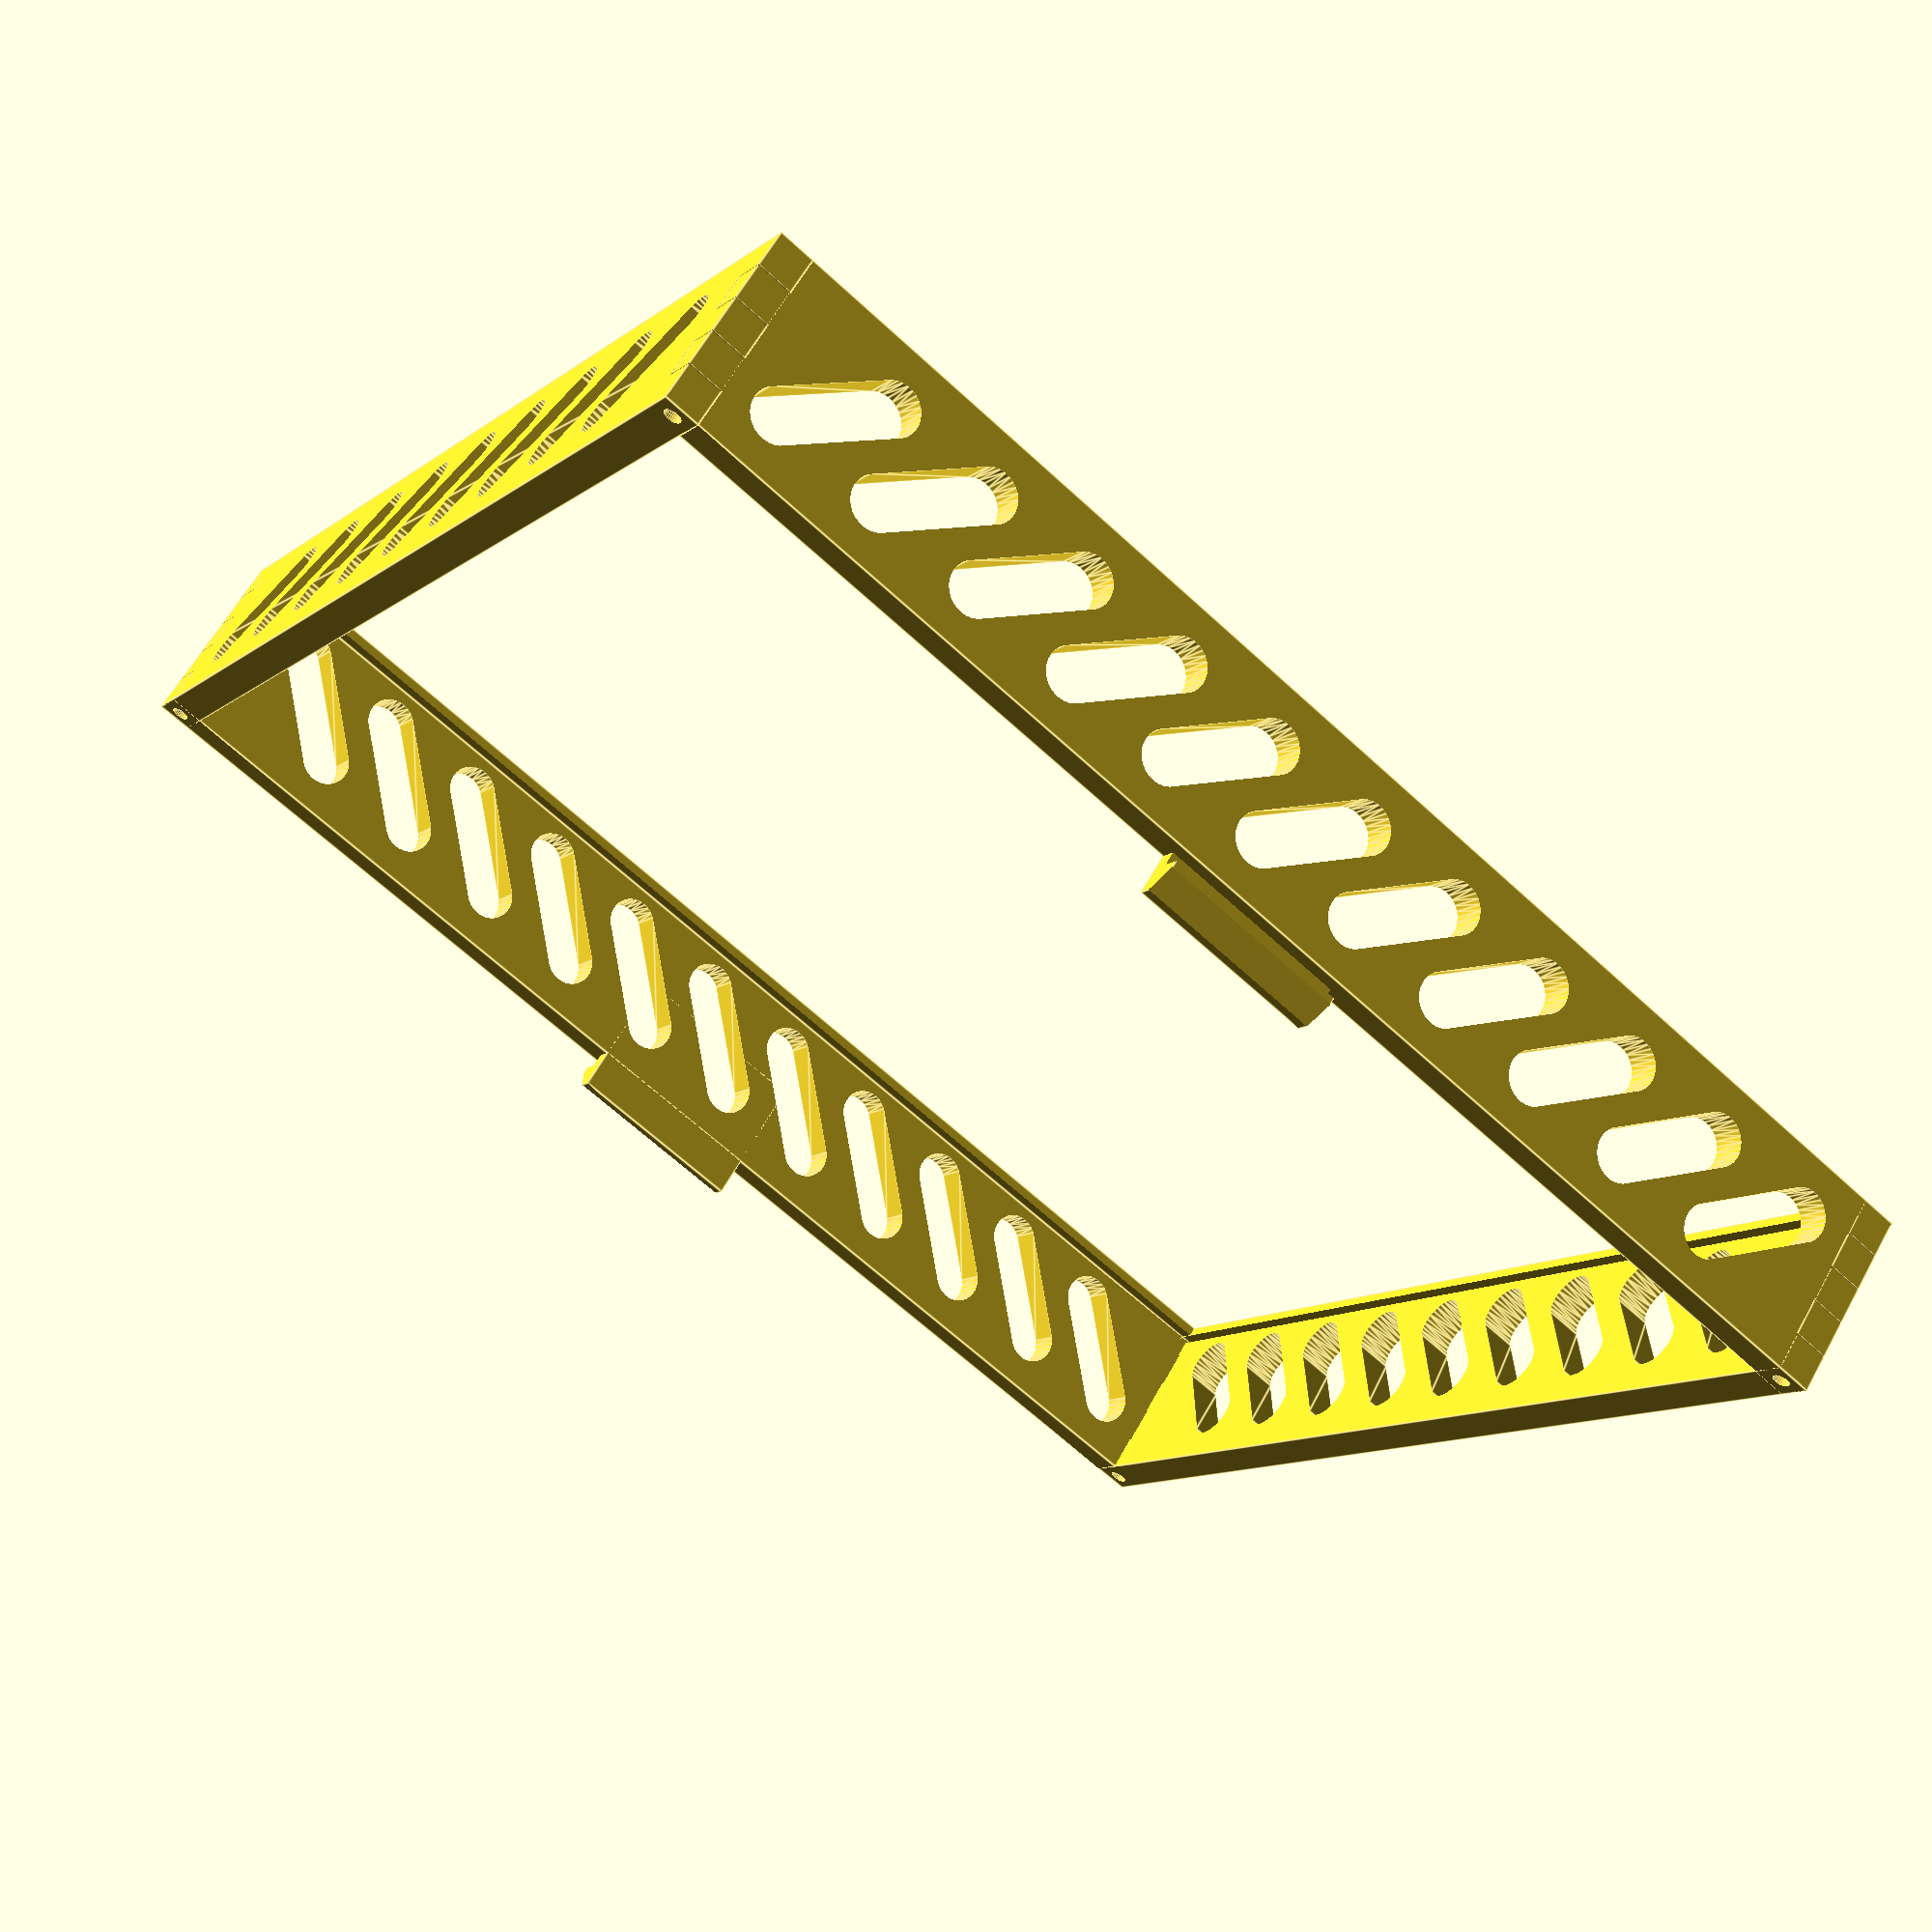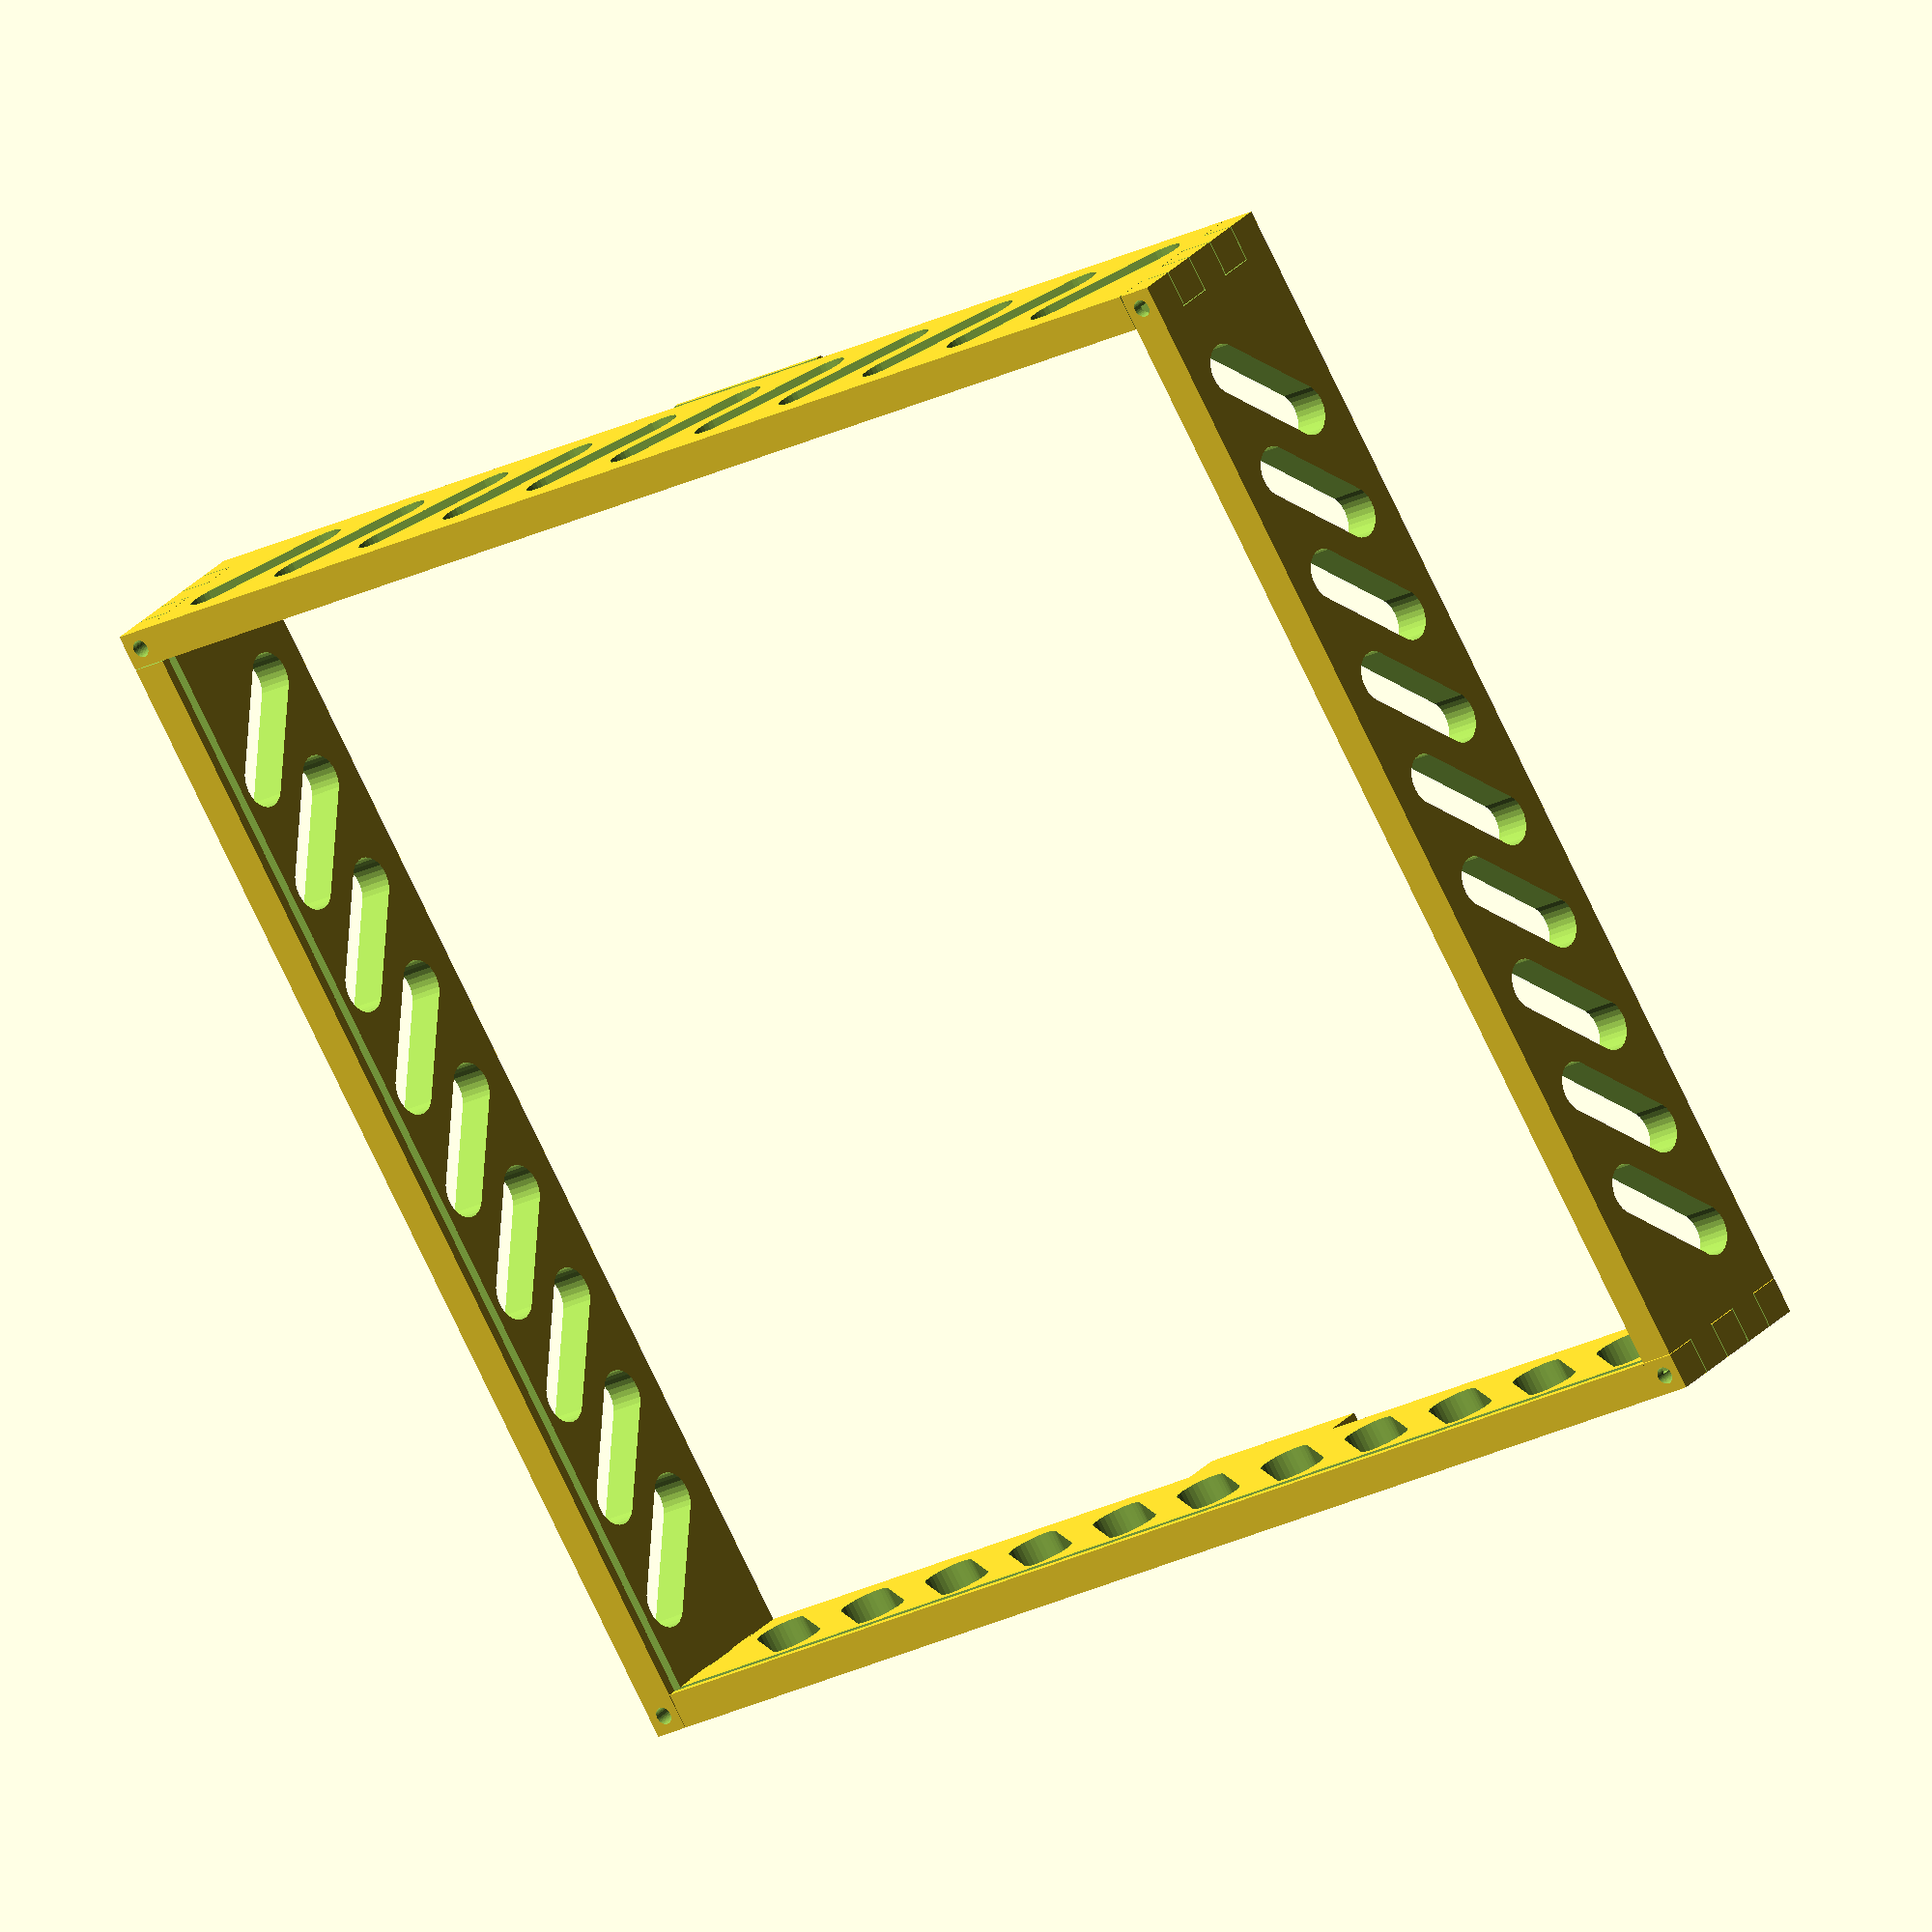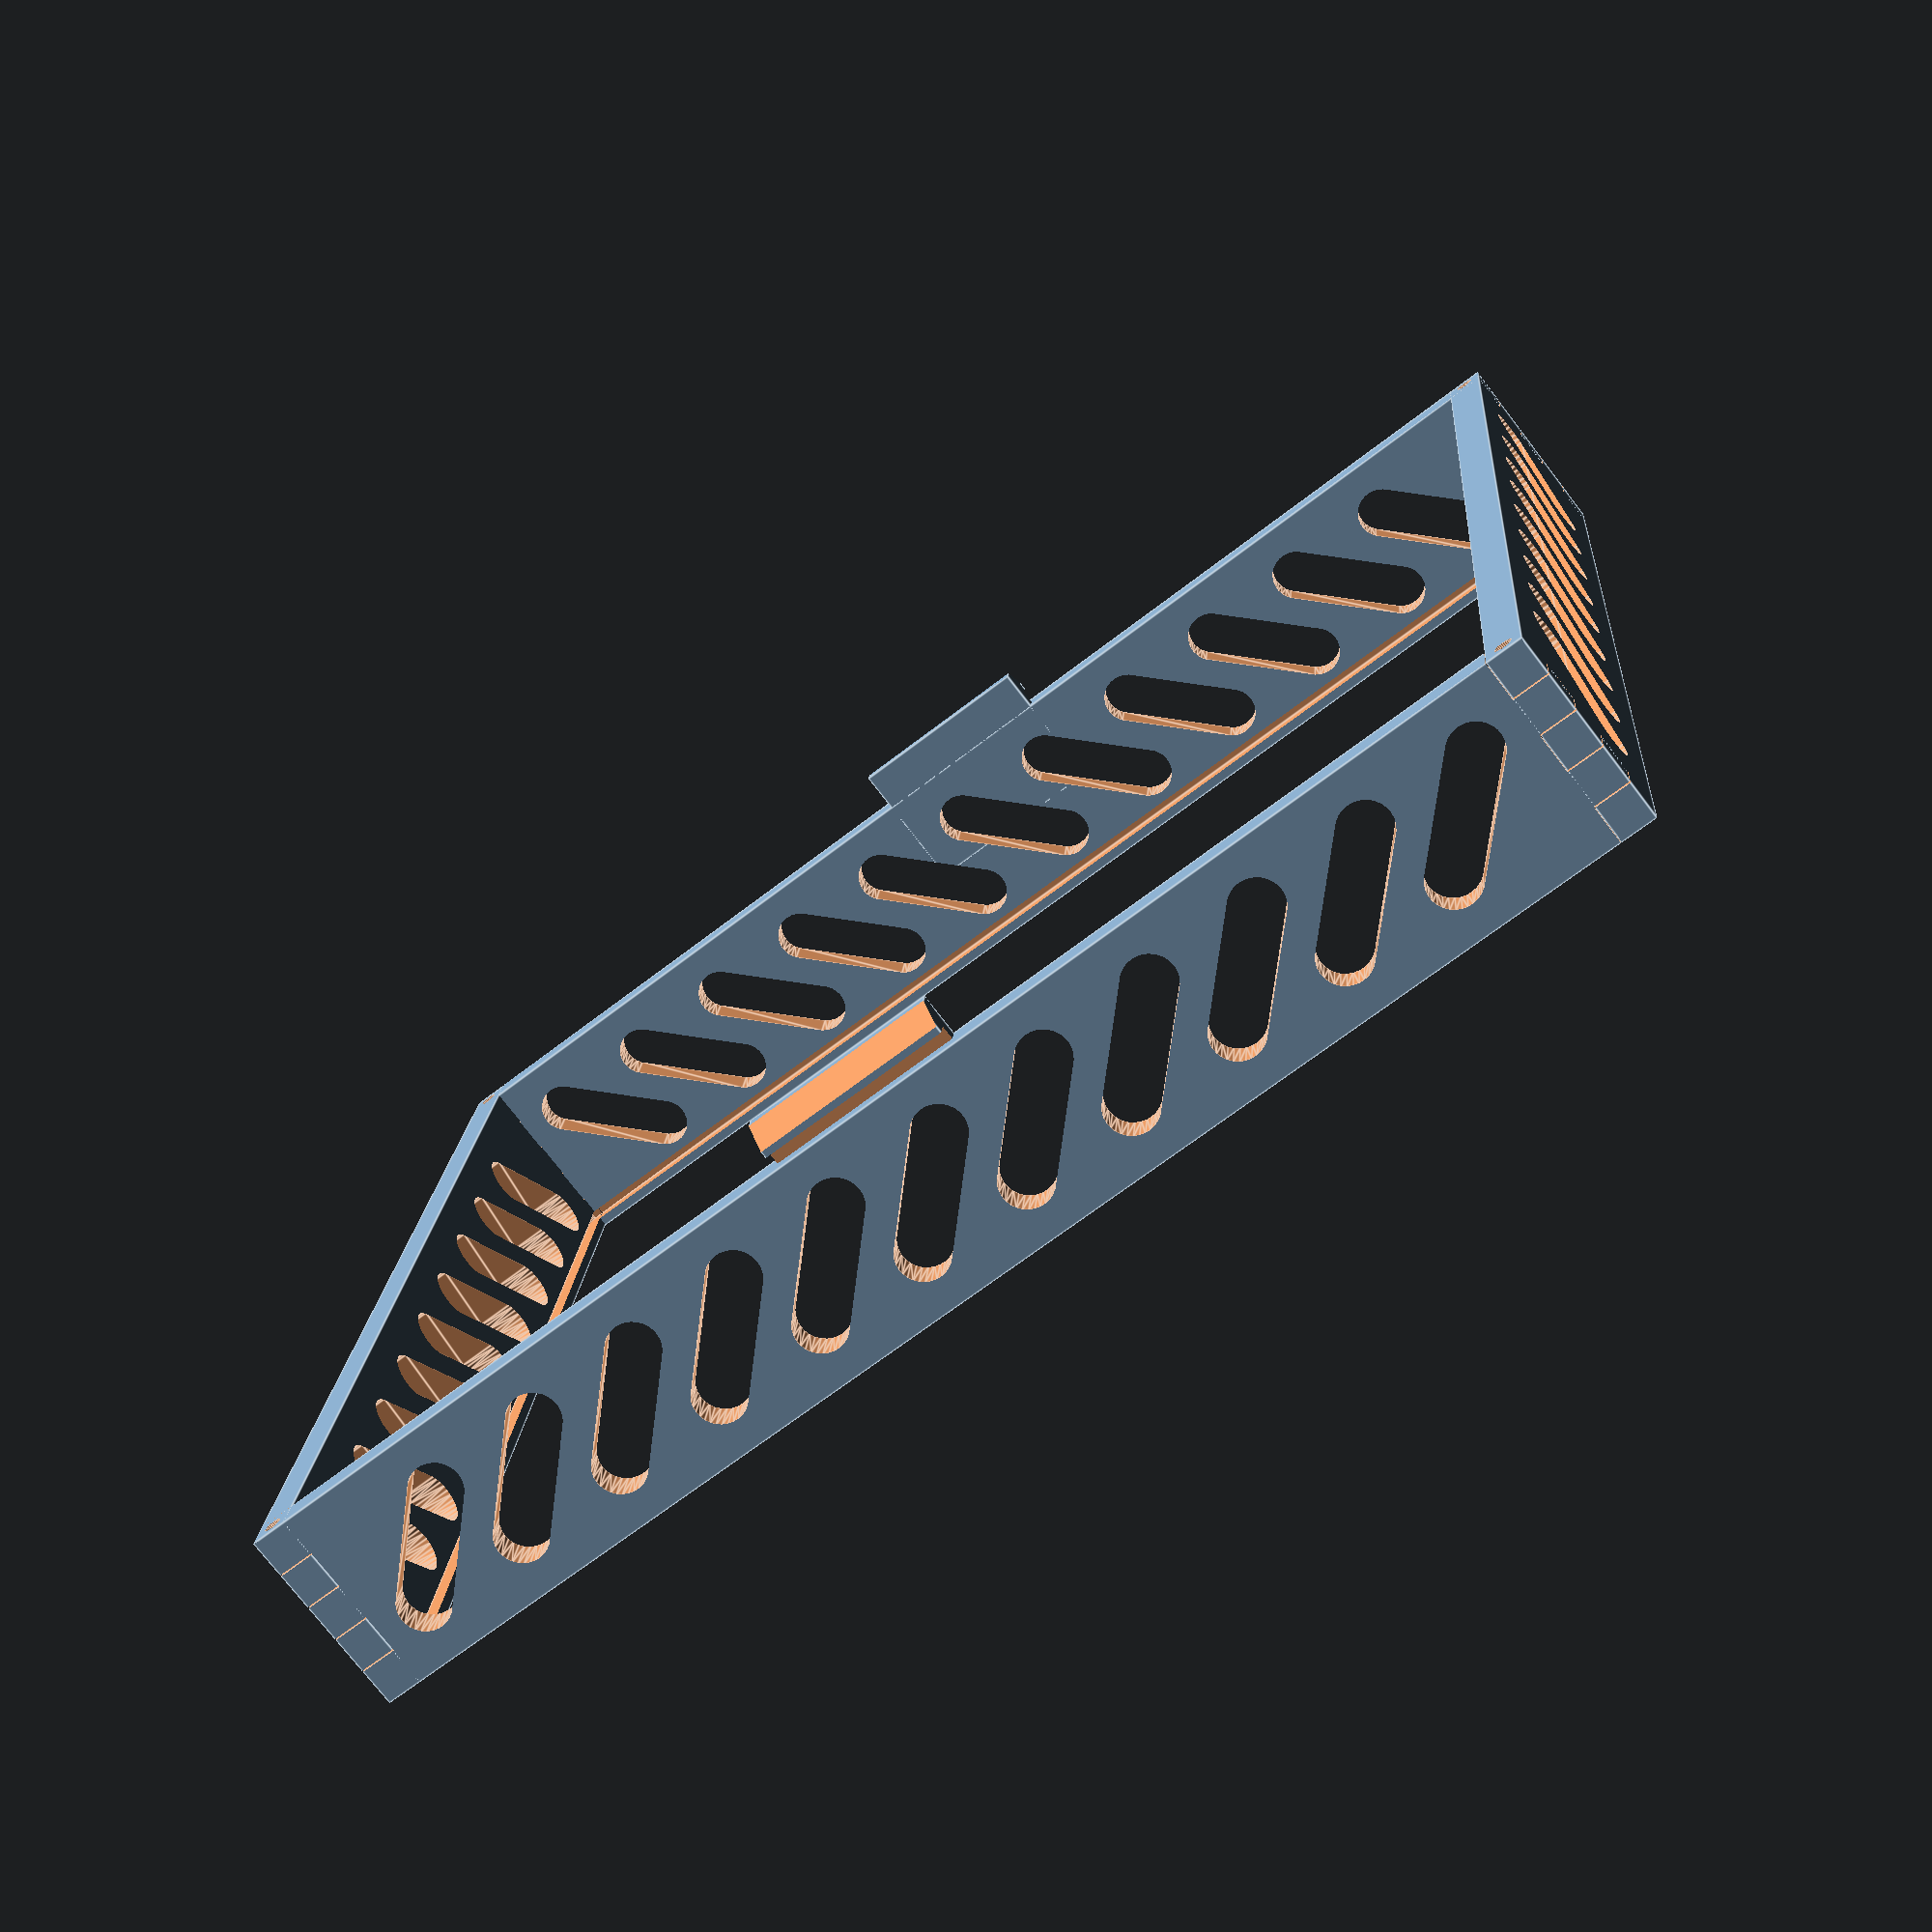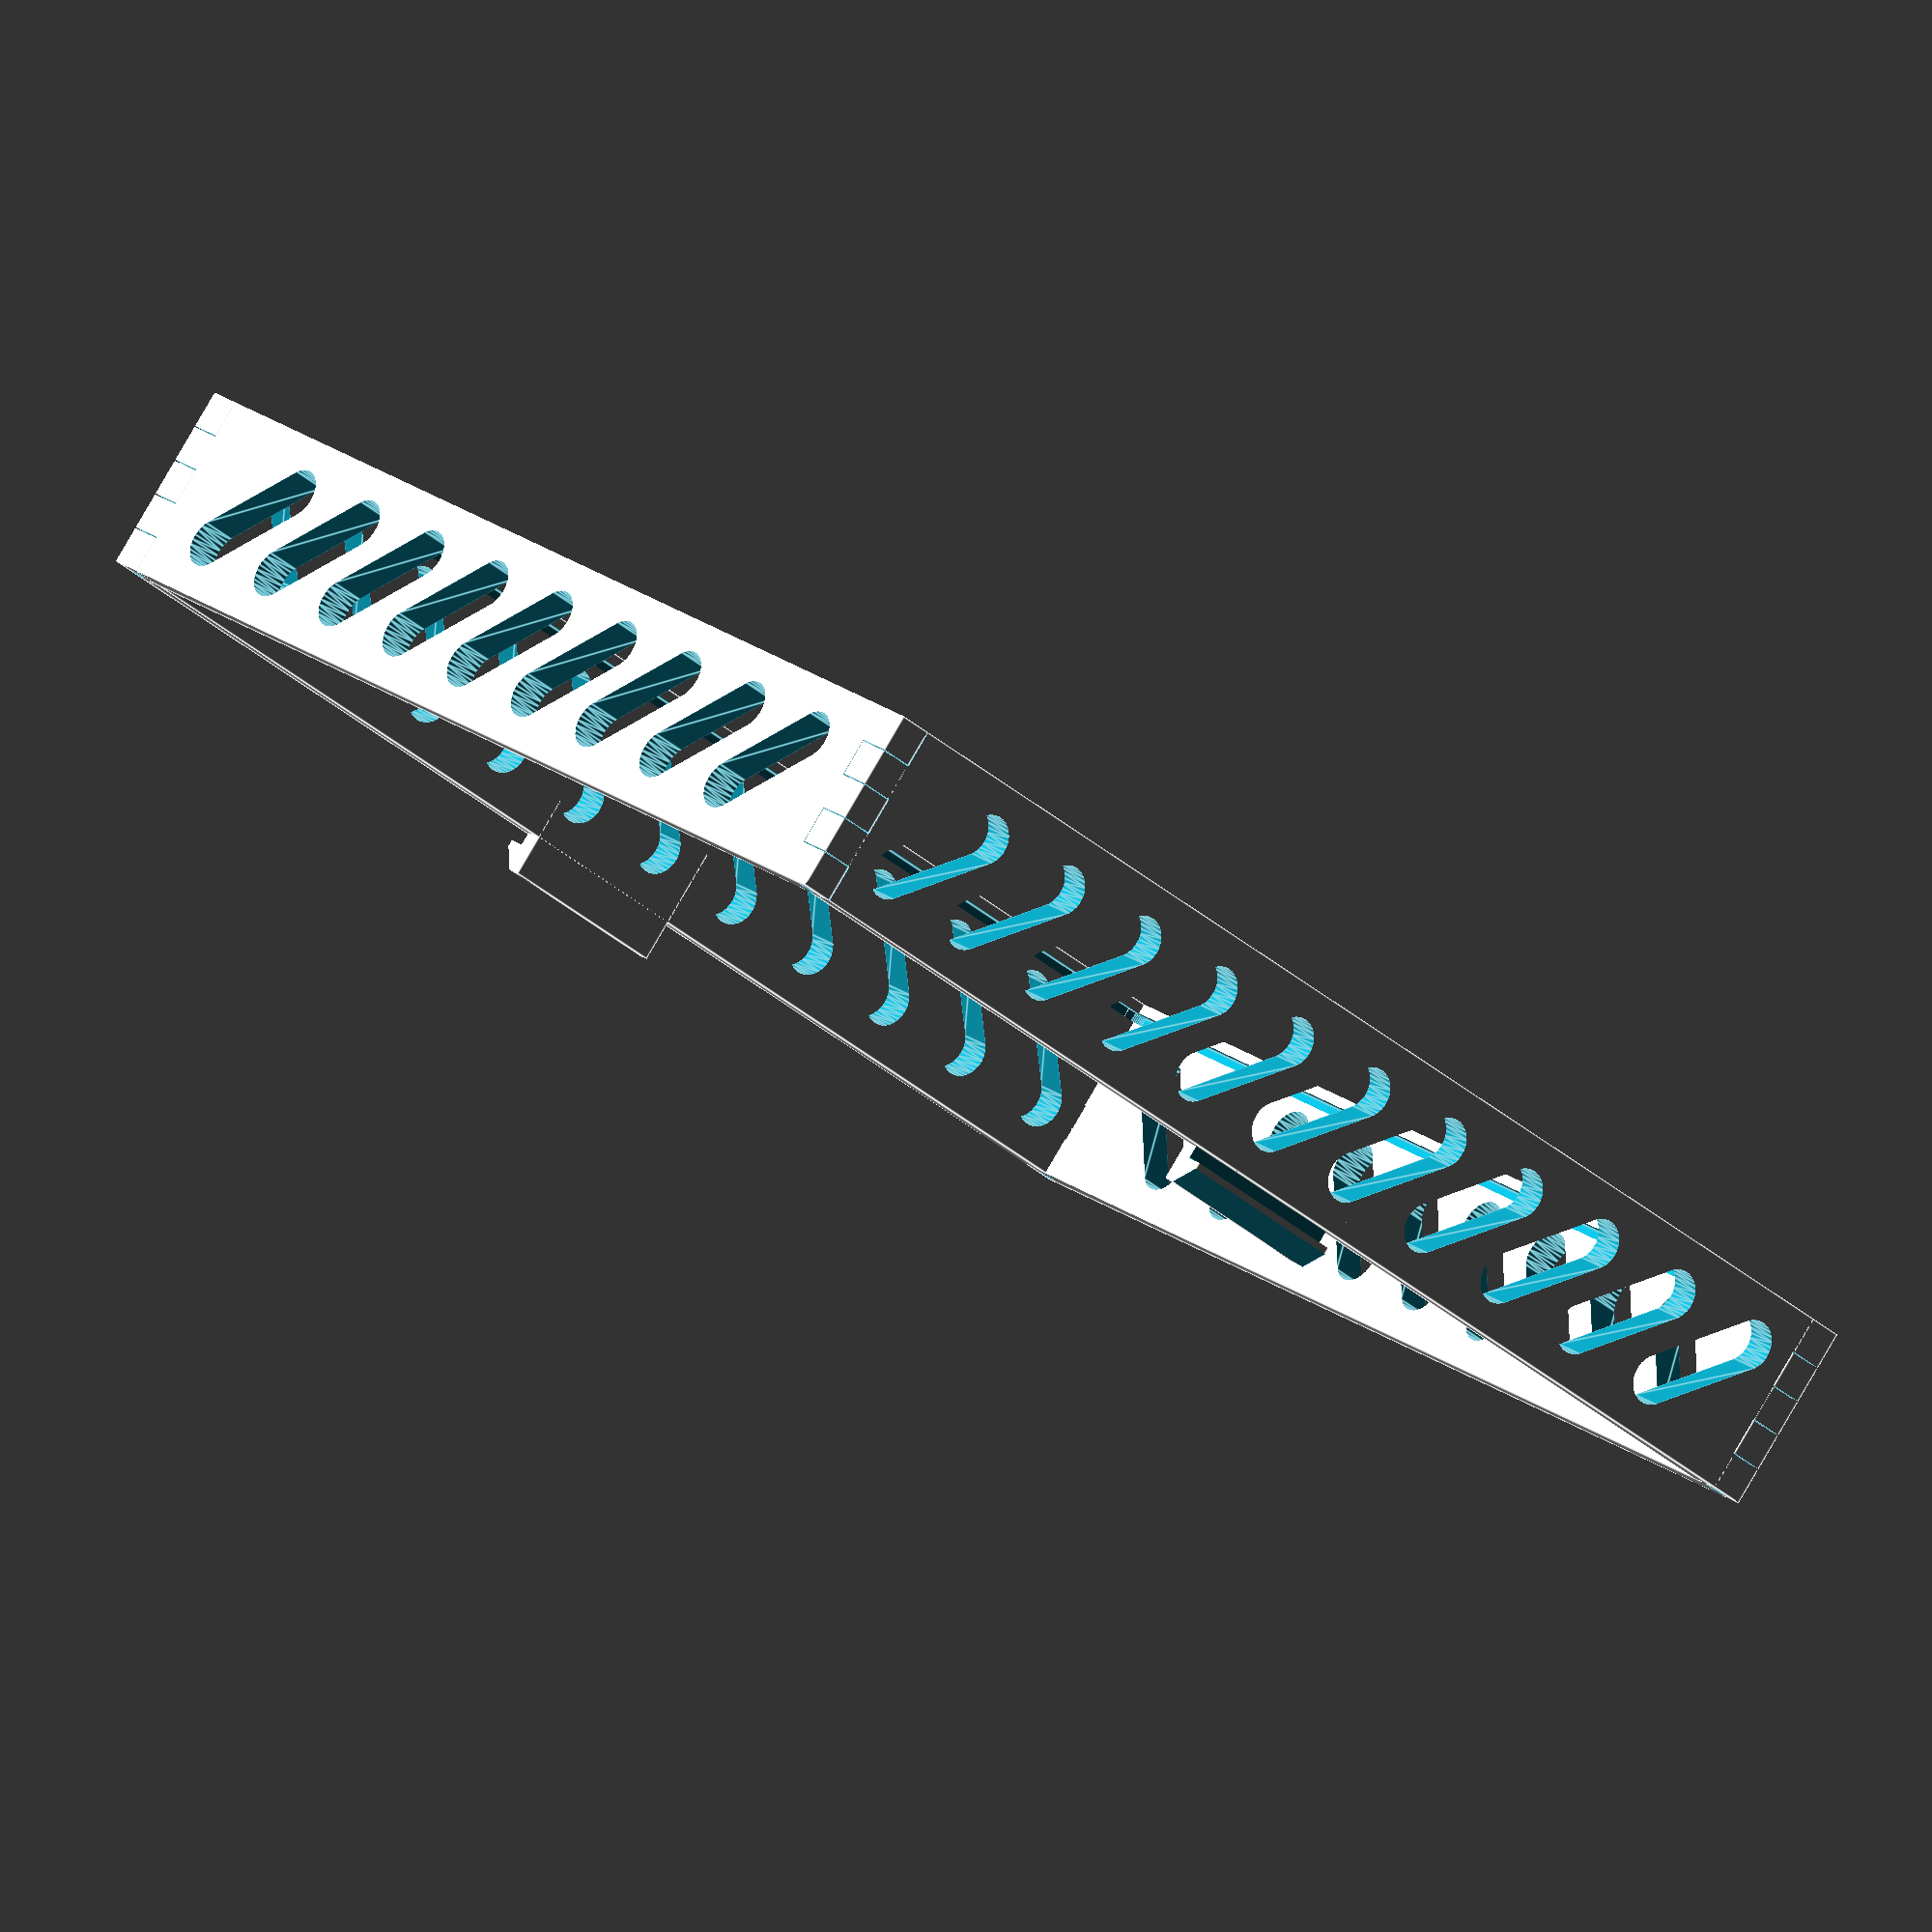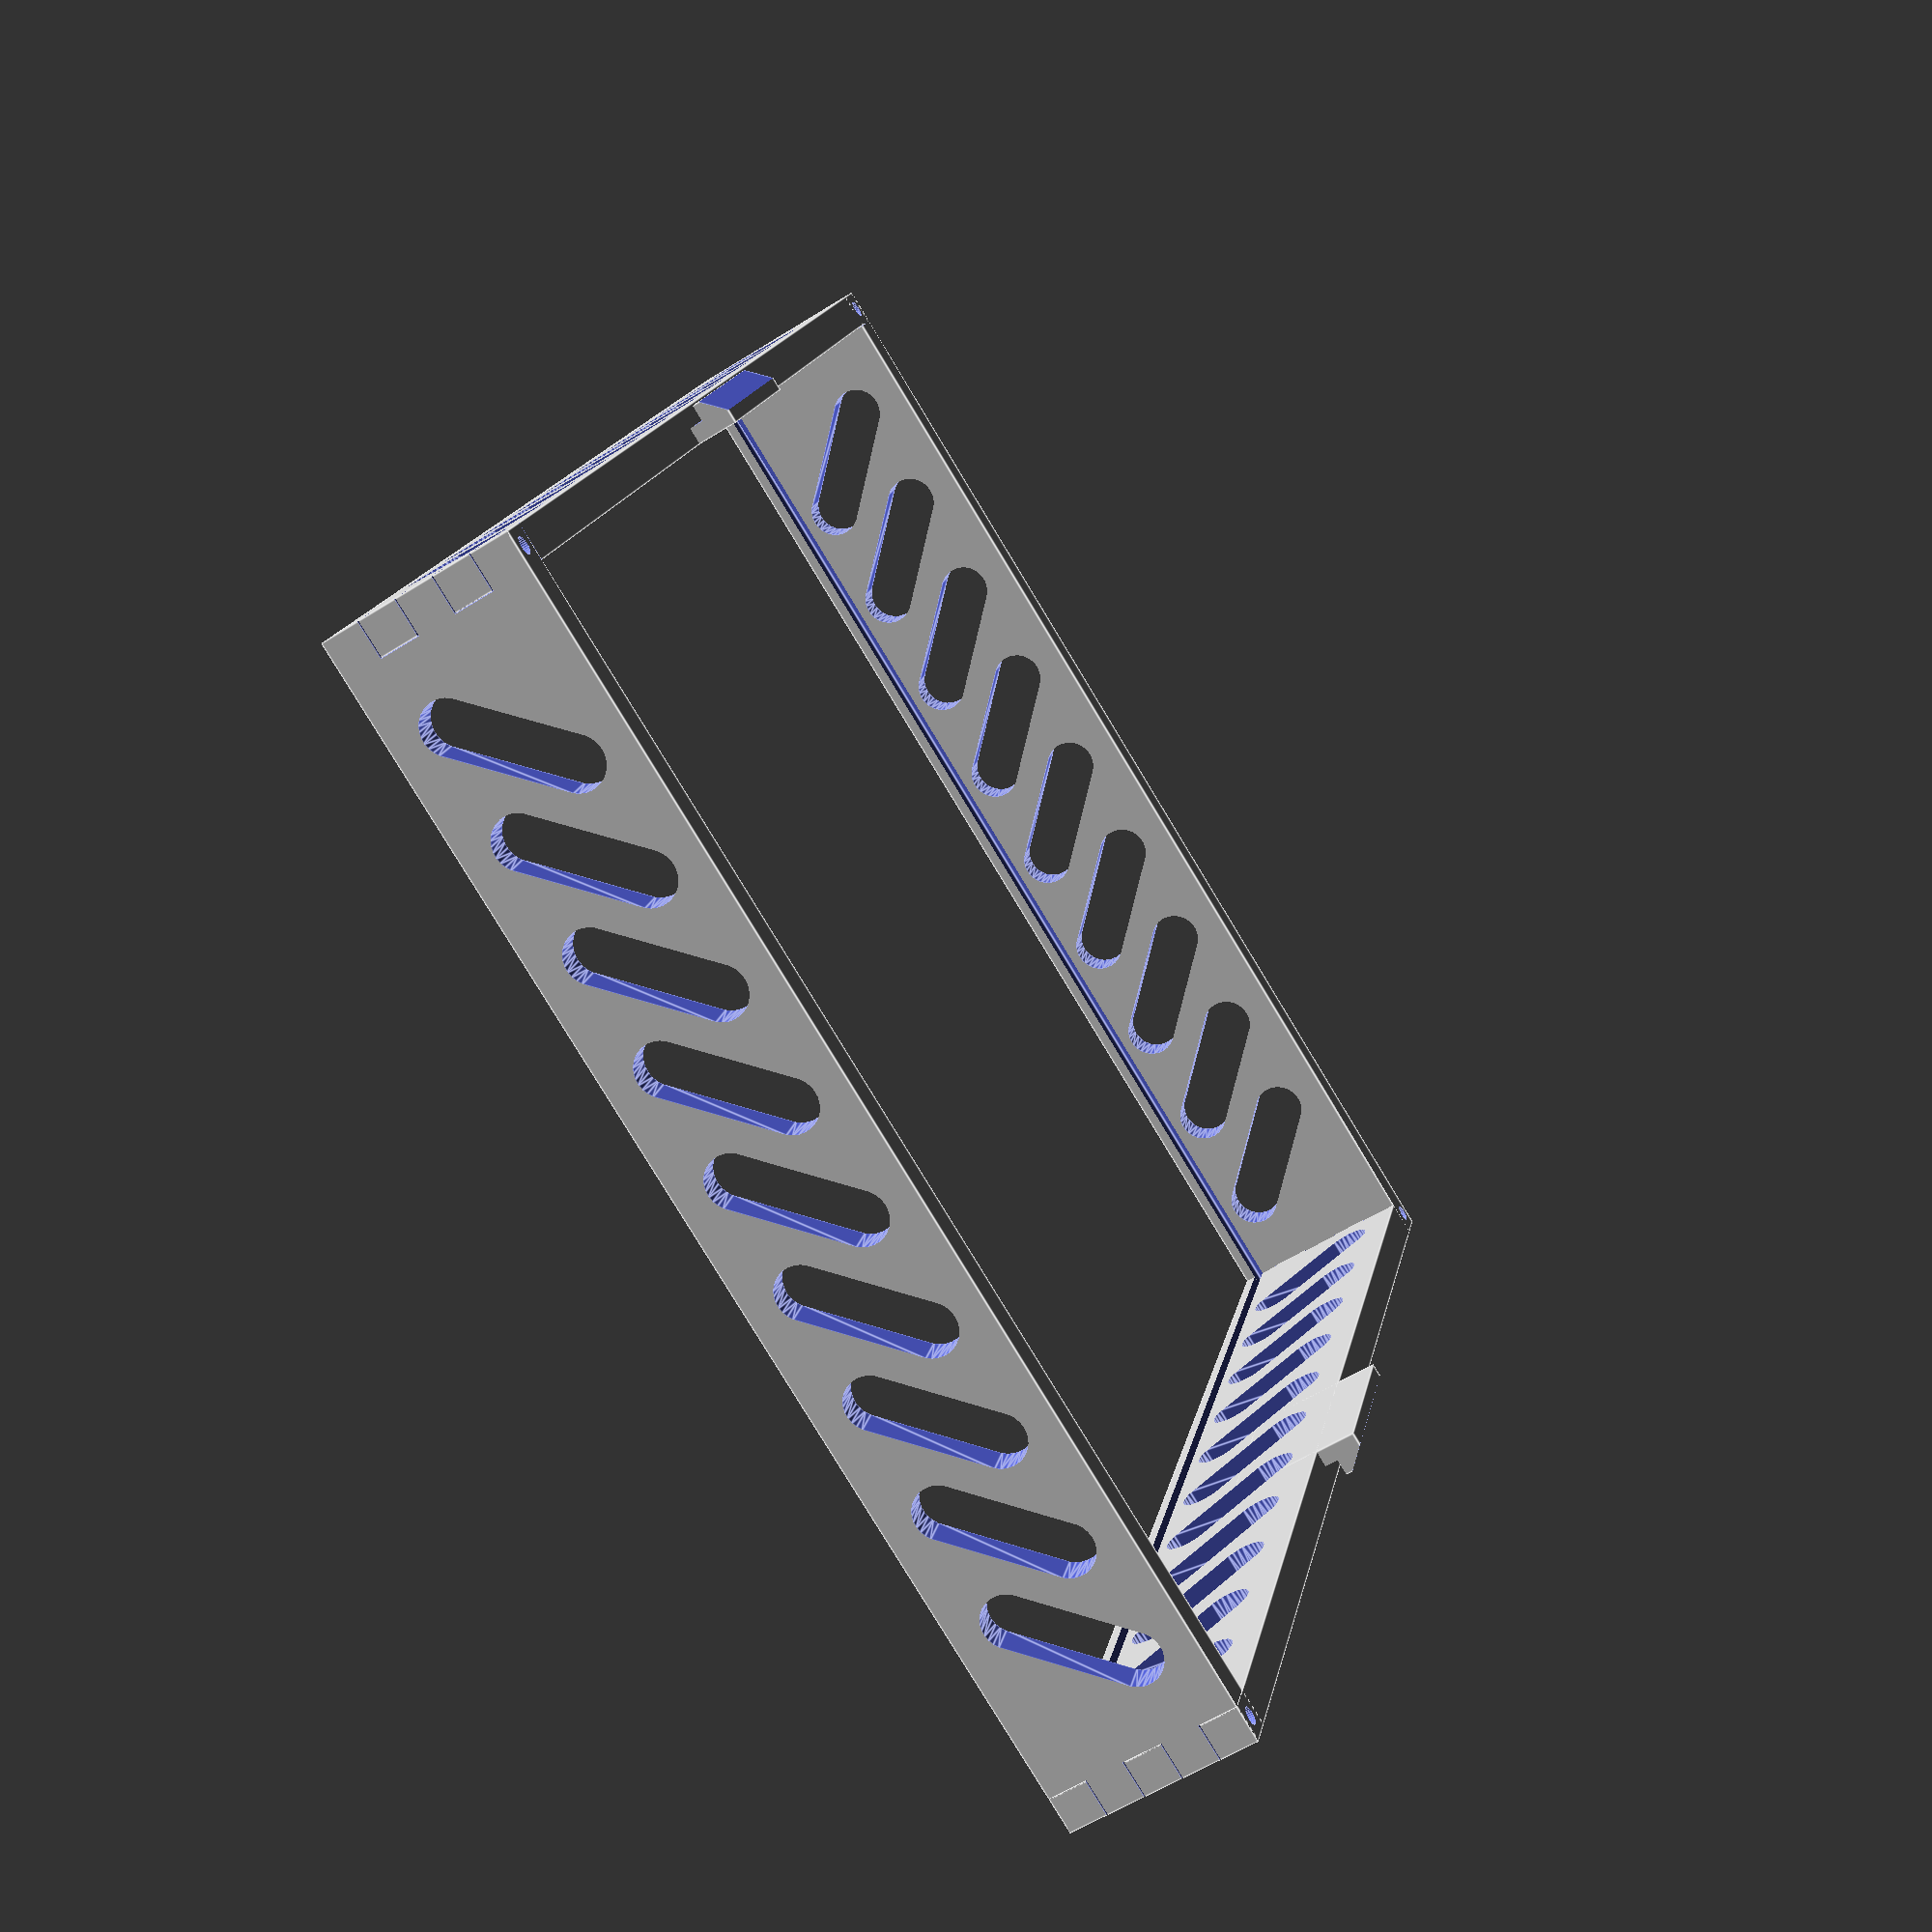
<openscad>
// -*- mode: SCAD; tab-width: 4; -*-

overlap = 0.2;
filament_diameter = 1.75;

frame_width = 177;
frame_length = 202;
frame_height = 28;
frame_thickness = filament_diameter * 3;

corner_length = frame_thickness;
corner_width = frame_thickness;
corner_sections = 5;
corner_height = frame_height/corner_sections;

clip_width = 28;
clip_thickness = 5;
clip_height = 20;

slit_width=7.5;
slit_length=frame_height-slit_width-4;
slit_spacing_multiplier = 2.2;

glass_width = frame_width - frame_thickness;
glass_length = frame_length - frame_thickness;
glass_thickness = 1.5;
glass_height = glass_thickness*2;

part = "assembled"; // [assembled, side:frame_side, end:frame_end, odd:corner_odd, even:corner_even, clip, glass, slit]

print_part();

module print_part() {
    if (part == "assembled") {
		frame_assembly();
    } else if (part == "side") {
		frame_side();
    } else if (part == "end") {
		frame_end();
    } else if (part == "odd") {
		corner_odd();
    } else if (part == "even") {
		corner_even();
    } else if (part == "clip") {
		clip();
    } else if (part == "glass") {
		glass();
    } else if (part == "slit") {
		slit();
    }
}

module frame_assembly() {
    translate([0, (frame_width-2*frame_thickness)/2,frame_height/2])
	rotate([90,0,180])
	frame_side();
    translate([0,-(frame_width-2*frame_thickness)/2,frame_height/2])
    rotate([90,0,0])
	frame_side();


    translate([ (frame_length-2*frame_thickness)/2,0,frame_height/2])
    rotate([90,0,90])
	frame_end();
    translate([-(frame_length-2*frame_thickness)/2,0,frame_height/2])
    rotate([90,0,270])
	frame_end();

	// translate([0,0,glass_height])
	// glass();
}

module frame_side() {
    difference() {
	union() {
	    // side beam
	    frame_stock(frame_length);
	    // clip
	    translate([0,clip_height/2,0])
		clip();
	}
	// glass slot
	translate([0,-(frame_height/2-glass_height),-frame_width/2+frame_thickness])
	rotate([90,0,0])
		glass();
	// slits
	slits(5);
	// corners
	translate([ (frame_length/2-corner_width/2),0,0])
	    corner_odd();
	translate([-(frame_length/2-corner_width/2),0,0])
	    corner_even();
    }

}

module frame_end() {
    difference() {
	// end beam
	frame_stock(frame_width);
	// glass slot
	translate([0,-(frame_height/2-glass_height/2),-frame_length/2+frame_thickness])
	rotate([0,90,90])
	    glass();
	// slits
	slits(4);
	// corners
	translate([ (frame_width/2-corner_width/2),0,0])
	    corner_odd();
	translate([-(frame_width/2-corner_width/2),0,0])
	    corner_even();
    }
}

module frame_stock(len) {
    translate([0,0,frame_thickness/2])
    cube([len,frame_height,frame_thickness],center=true);
}

module corner_odd() {
    translate([0,0,frame_thickness/2])
	rotate([90,0,0])
	cylinder(r=filament_diameter/2+overlap*2,h=frame_height+overlap*2,center=true,$fs=0.1);
    for (s = [1:2:corner_sections]) {
	translate([0,-frame_height/2+corner_height/2+(s-1)*corner_height,frame_thickness/2])
	    cube([corner_length+overlap,corner_height+overlap,corner_width+overlap],center=true);
    }
}
module corner_even() {
    translate([0,0,frame_thickness/2])
	rotate([90,0,0])
	cylinder(r=filament_diameter/2+overlap*2,h=frame_height+overlap*2,center=true,$fs=0.1);
    for (s = [2:2:corner_sections]) {
	translate([0,-frame_height/2+corner_height/2+(s-1)*corner_height,frame_thickness/2])
	    cube([corner_length+overlap,corner_height+overlap,corner_width+overlap],center=true);
    }
}
module clip() {
    translate([0,0,clip_thickness/2])
    difference() {
	cube([clip_width,clip_height,clip_thickness],center=true);
	translate([0,-4,clip_thickness/2])
	    cube([clip_width+overlap*2,clip_height,clip_thickness],center=true);
	translate([0,clip_height/2+1,2])
	rotate([45,0,0])
	    cube([clip_width+overlap*2,clip_thickness,clip_thickness*2],center=true);
    }
}
module glass() {
    translate([0,0,glass_thickness/2])
    cube([glass_length,glass_width,glass_thickness],center=true);
}
module slits(n = 4) {
    slit();
    for ( s = [1:n] ) {
	translate([s*slit_width*slit_spacing_multiplier,0,0])
	slit();
	translate([-s*slit_width*slit_spacing_multiplier,0,0])
	slit();
    }
}
module slit() {
    translate([0,0,frame_thickness/2])
    rotate([0,0,45])
    hull() {
		translate([-slit_length/2,0,0])
	    cylinder(r=slit_width/2,h=frame_thickness+overlap*2,center=true,$fs=0.1);
		translate([ slit_length/2,0,0])
	    cylinder(r=slit_width/2,h=frame_thickness+overlap*2,center=true,$fs=0.1);
    }
}
</openscad>
<views>
elev=118.6 azim=33.6 roll=151.2 proj=p view=edges
elev=152.7 azim=210.9 roll=327.9 proj=o view=wireframe
elev=255.8 azim=5.1 roll=142.4 proj=p view=edges
elev=274.7 azim=220.1 roll=30.3 proj=o view=edges
elev=237.5 azim=109.4 roll=236.7 proj=p view=edges
</views>
